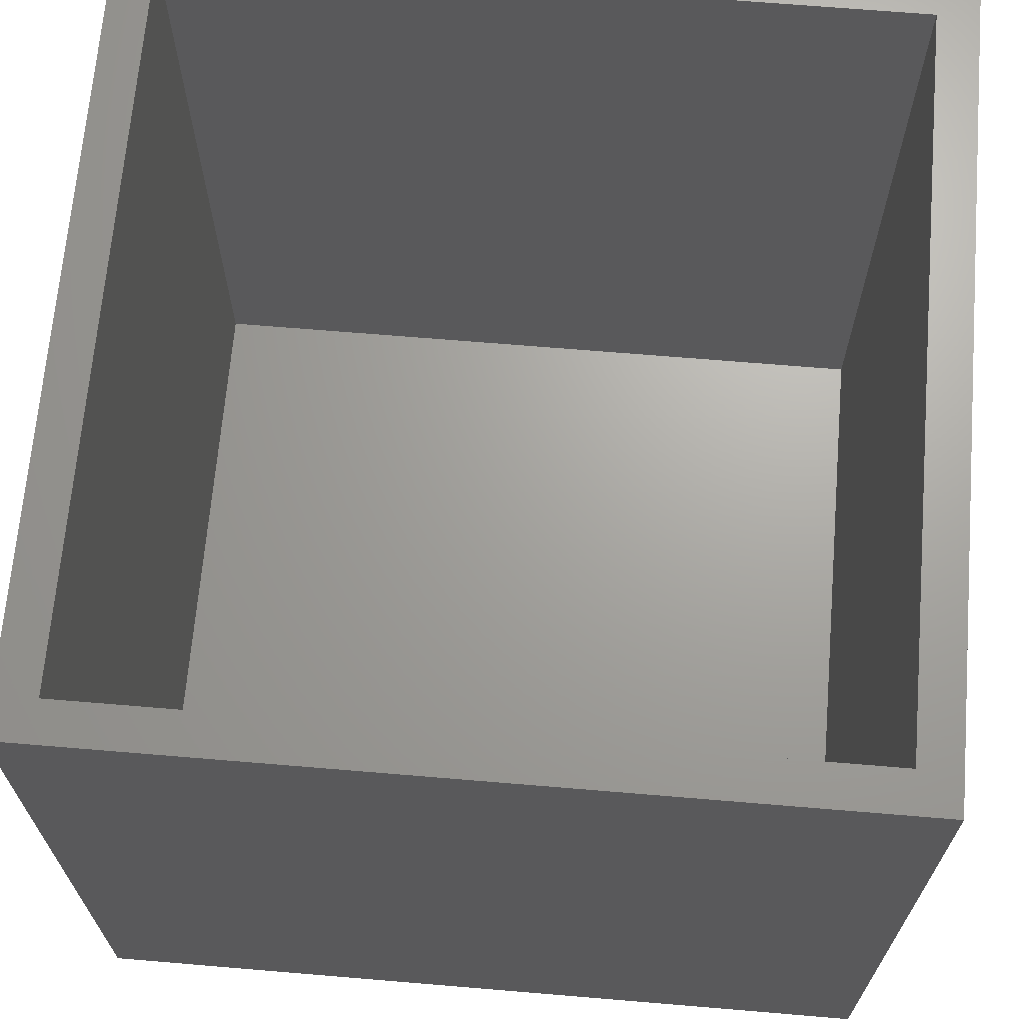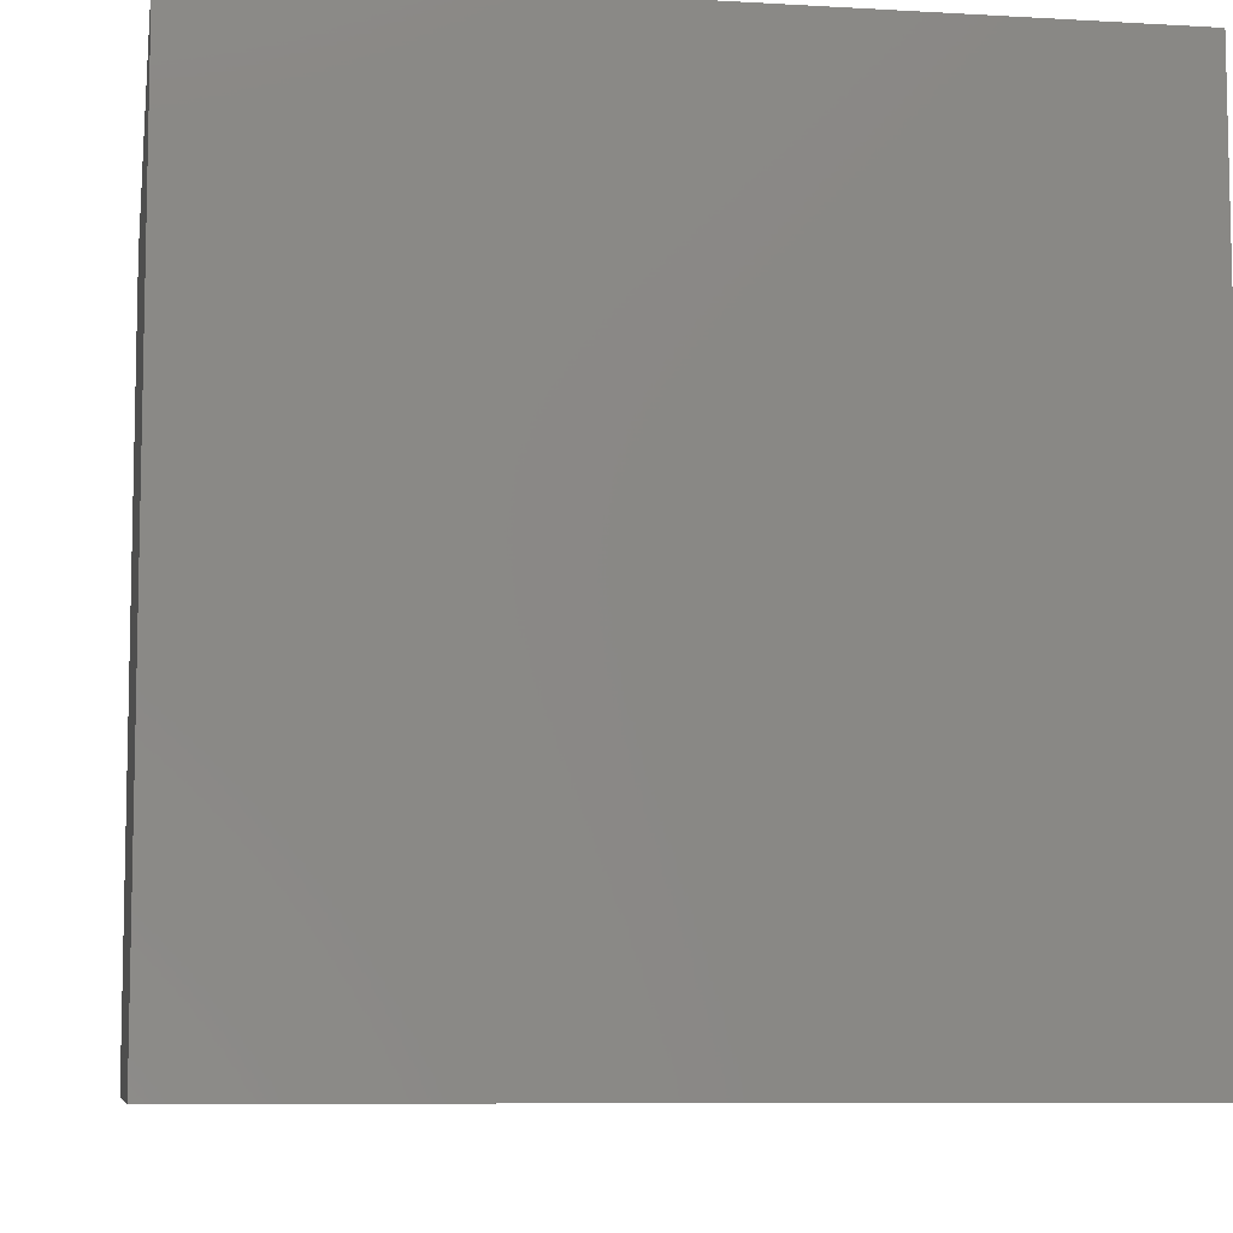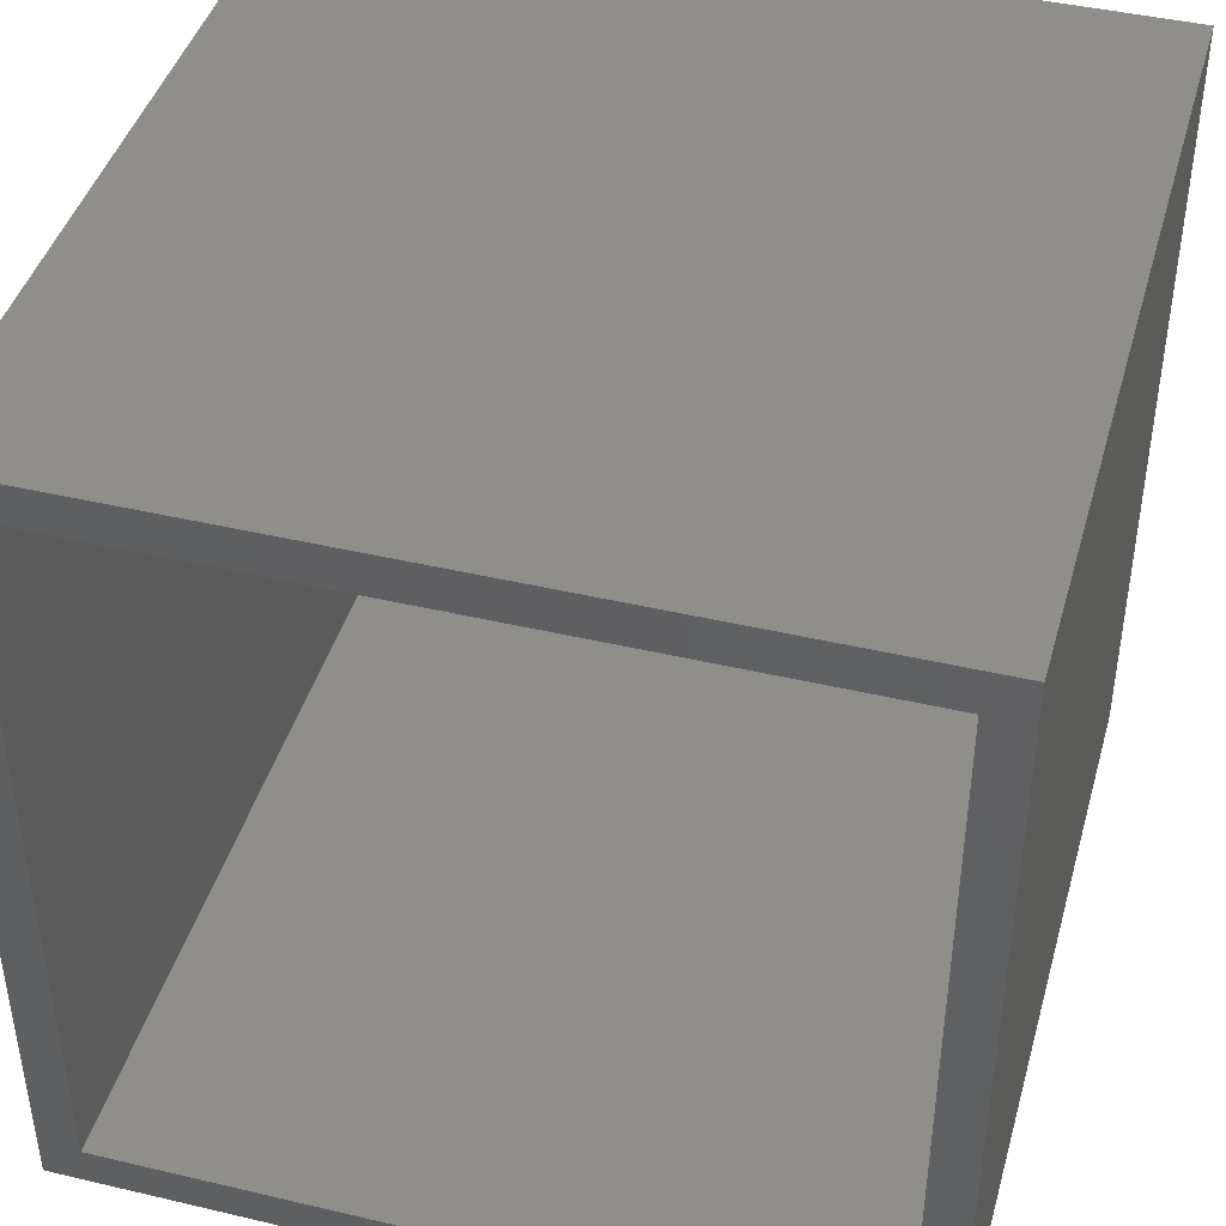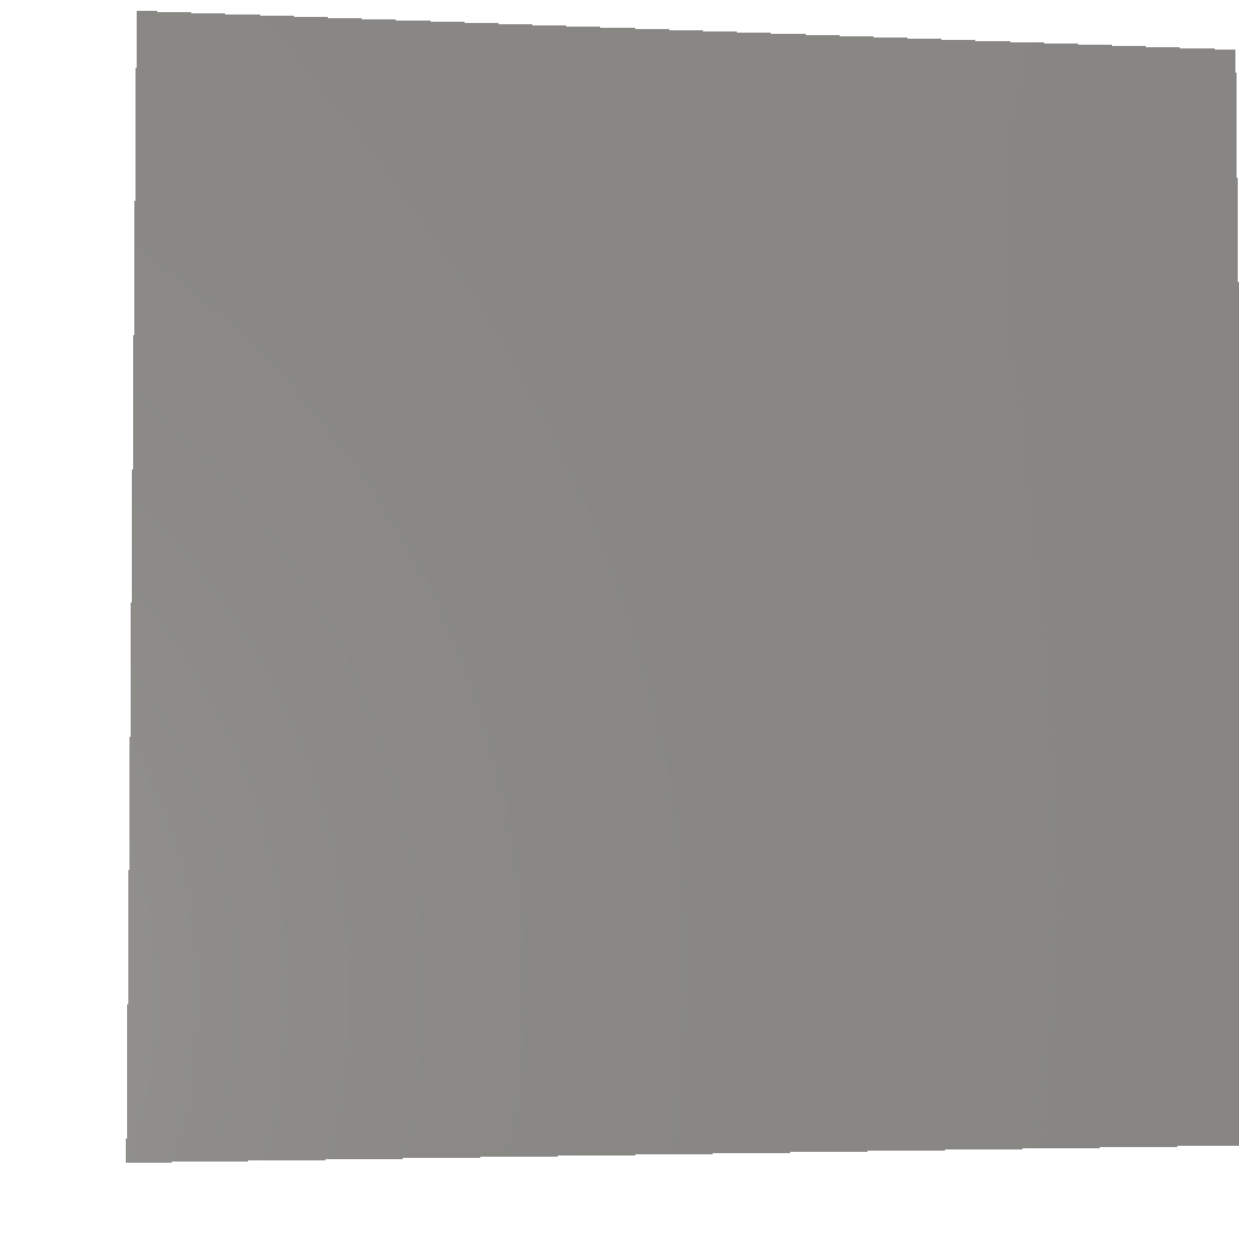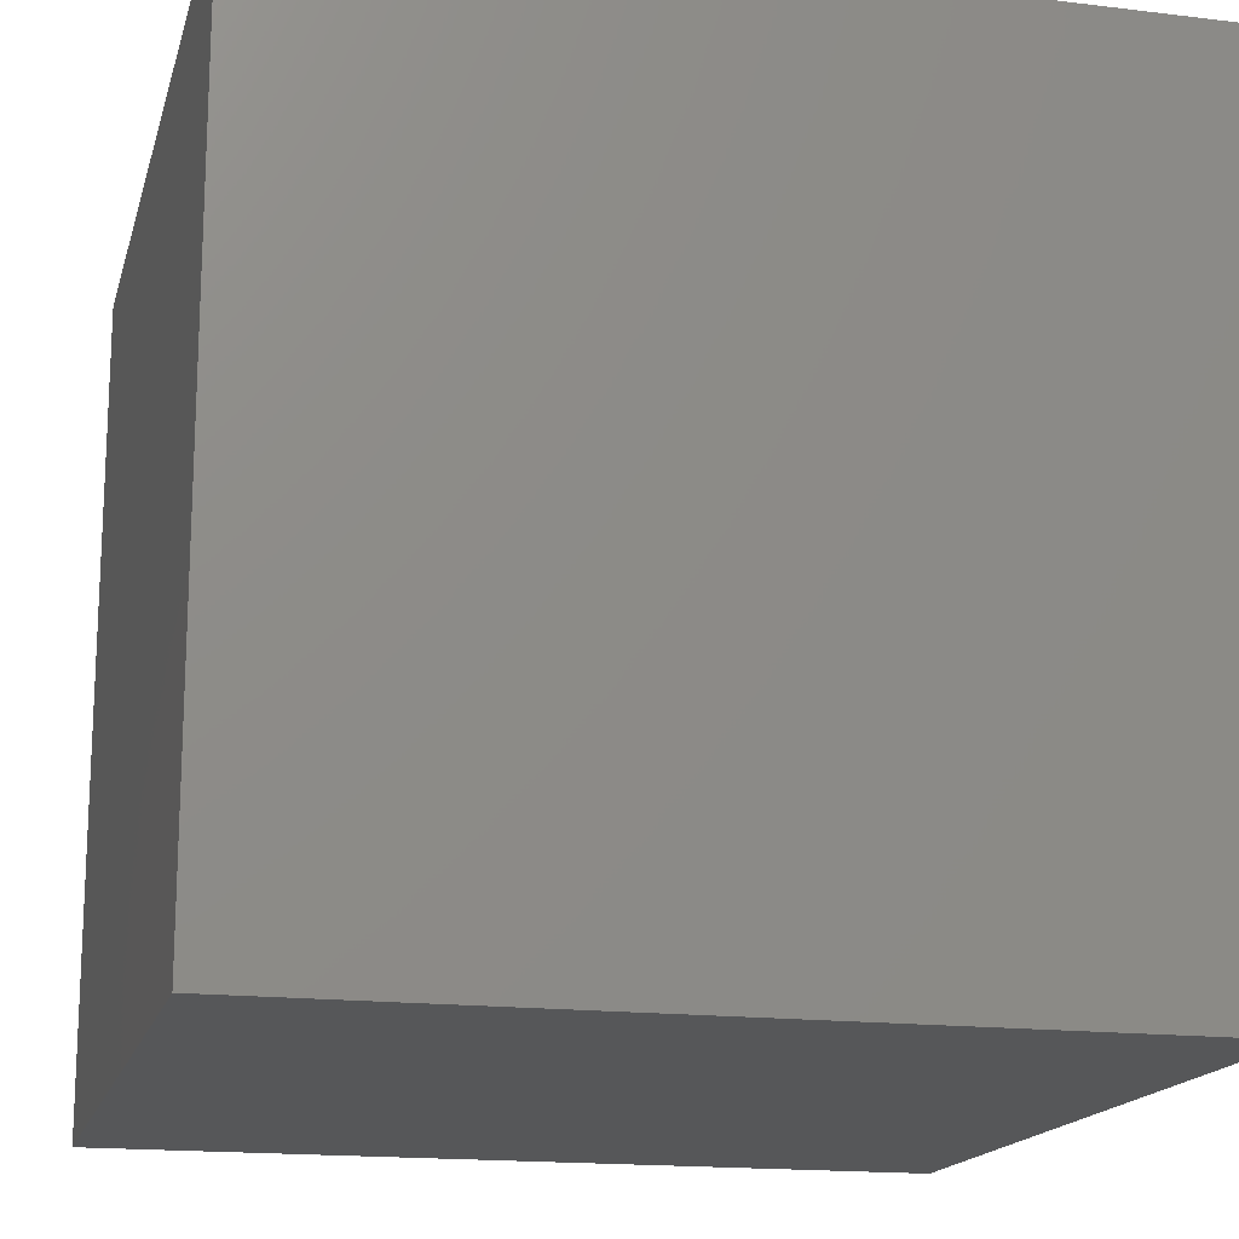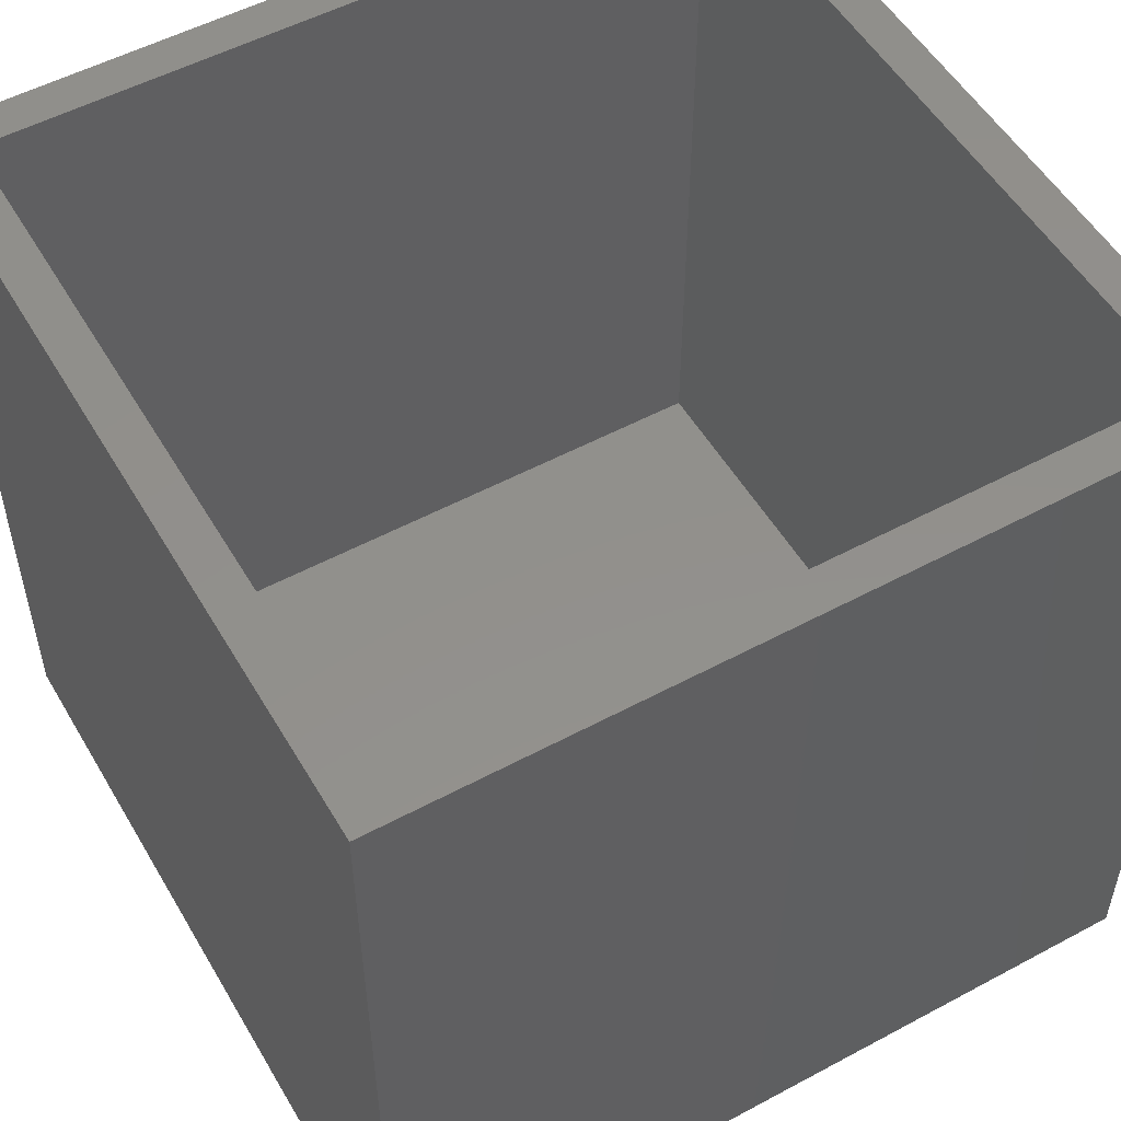
<metadata>
{"format":"stl","ext":"stl","renderer":"f3d","projection":"perspective","resolution":1024,"background":"white","views":[{"elev":67.8,"azim":-85.2,"up":"+Z"},{"elev":-8.2,"azim":-99.1,"up":"+Z"},{"elev":43.1,"azim":15.6,"up":"+Y"},{"elev":-3.4,"azim":-98.3,"up":"+Y"},{"elev":-16.7,"azim":-103.9,"up":"+Y"},{"elev":53.1,"azim":150.1,"up":"+Z"}]}
</metadata>
<code>
# stl→obj: 16 verts, 28 faces
v 8 -29 20
v 8 -29 0
v 28 -29 0
v 28 -29 20
v 8 -9 0
v 8 -9 20
v 28 -9 20
v 28 -9 0
v 8.997 -28 20
v 8.997 -28 0.997
v 8.997 -9.997 0.997
v 8.997 -9.997 20
v 27 -9.997 20
v 27 -9.997 0.997
v 27 -28 0.997
v 27 -28 20
f 1 2 3
f 1 3 4
f 5 6 7
f 5 7 8
f 2 5 8
f 2 8 3
f 9 10 11
f 9 11 12
f 13 14 15
f 13 15 16
f 15 14 11
f 15 11 10
f 6 12 13
f 6 13 7
f 12 11 14
f 12 14 13
f 7 4 3
f 8 7 3
f 9 1 16
f 6 1 9
f 1 4 16
f 9 12 6
f 10 9 16
f 10 16 15
f 16 4 13
f 7 13 4
f 2 1 5
f 6 5 1

</code>
